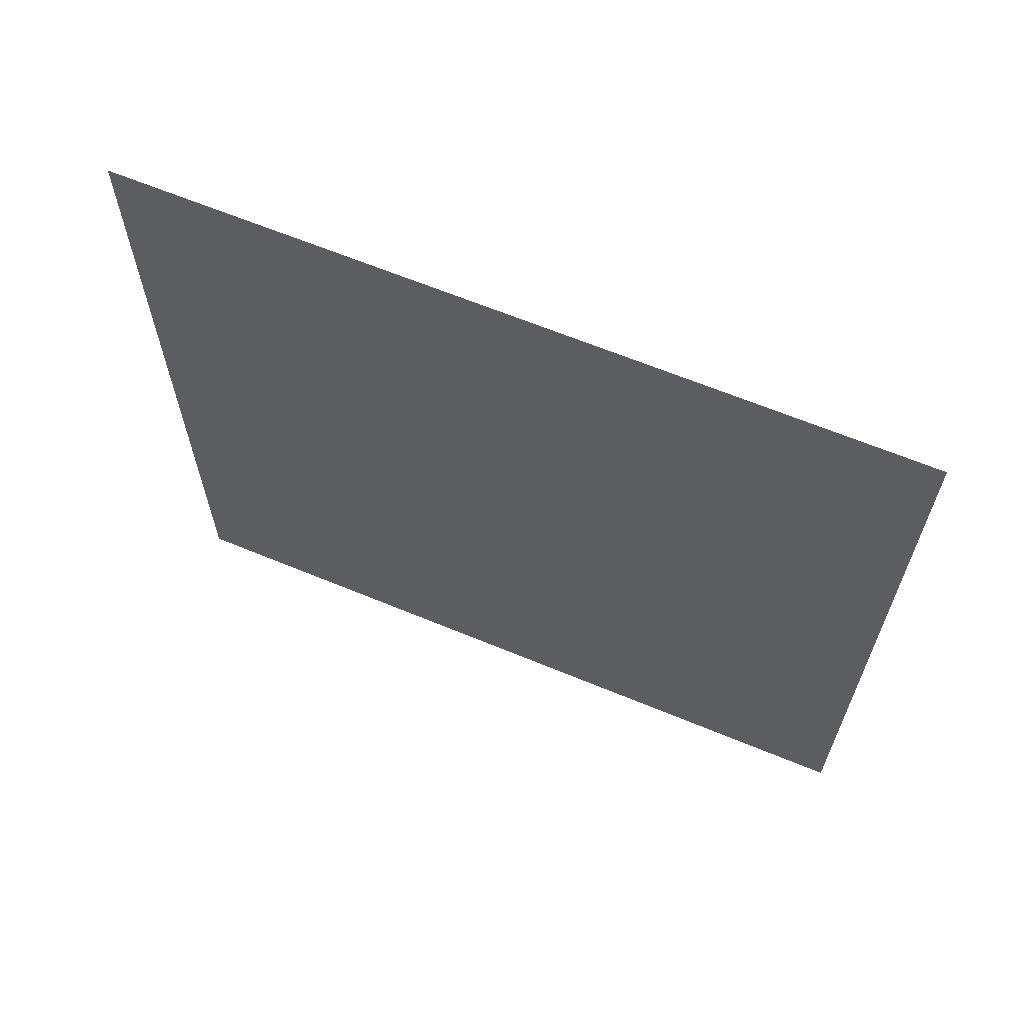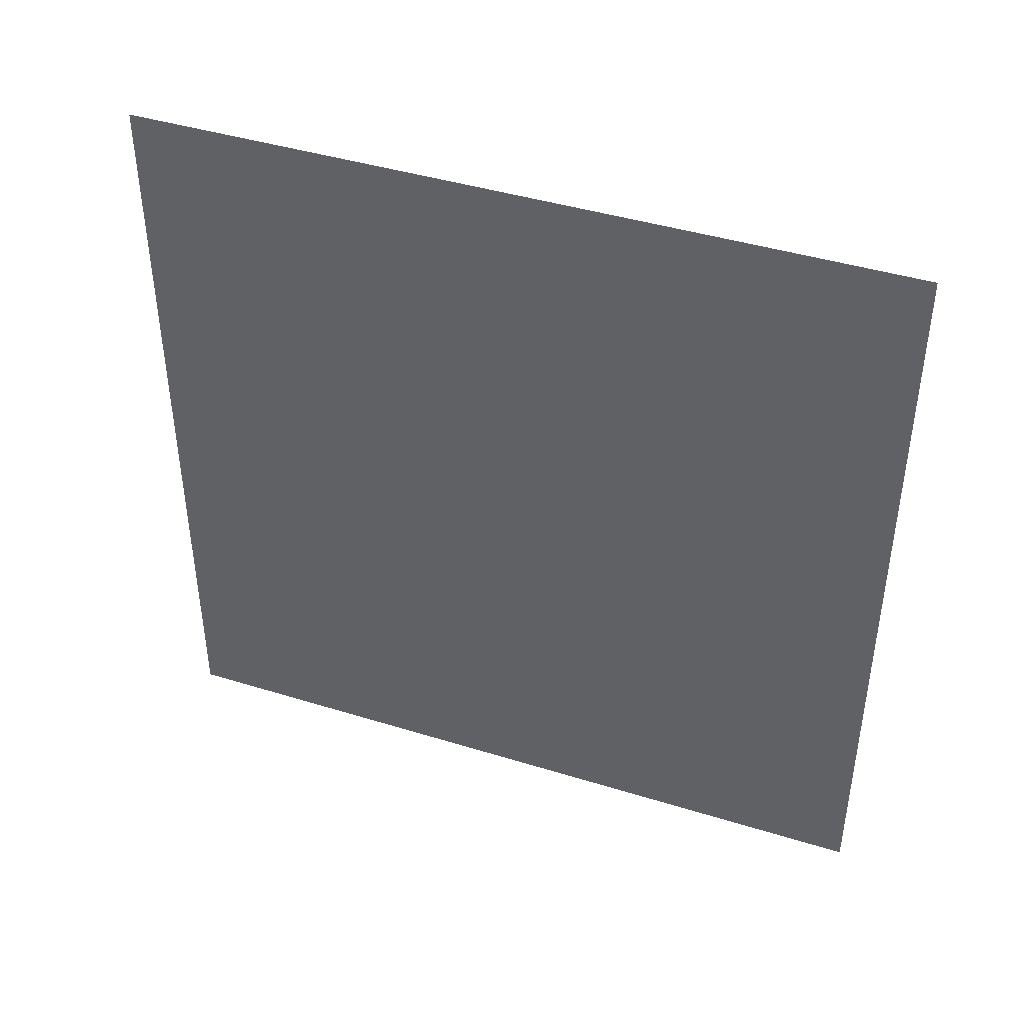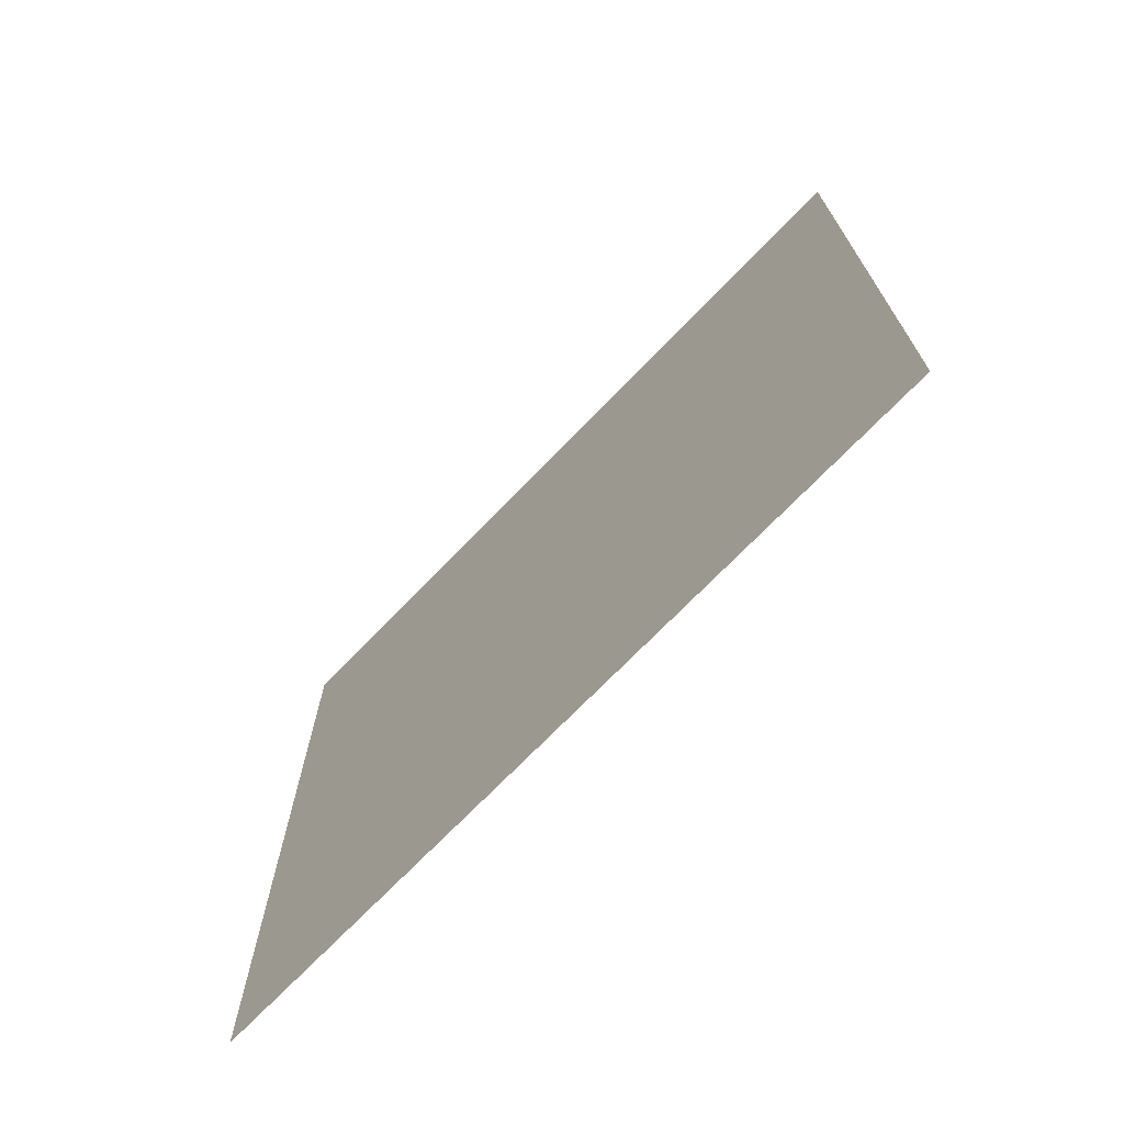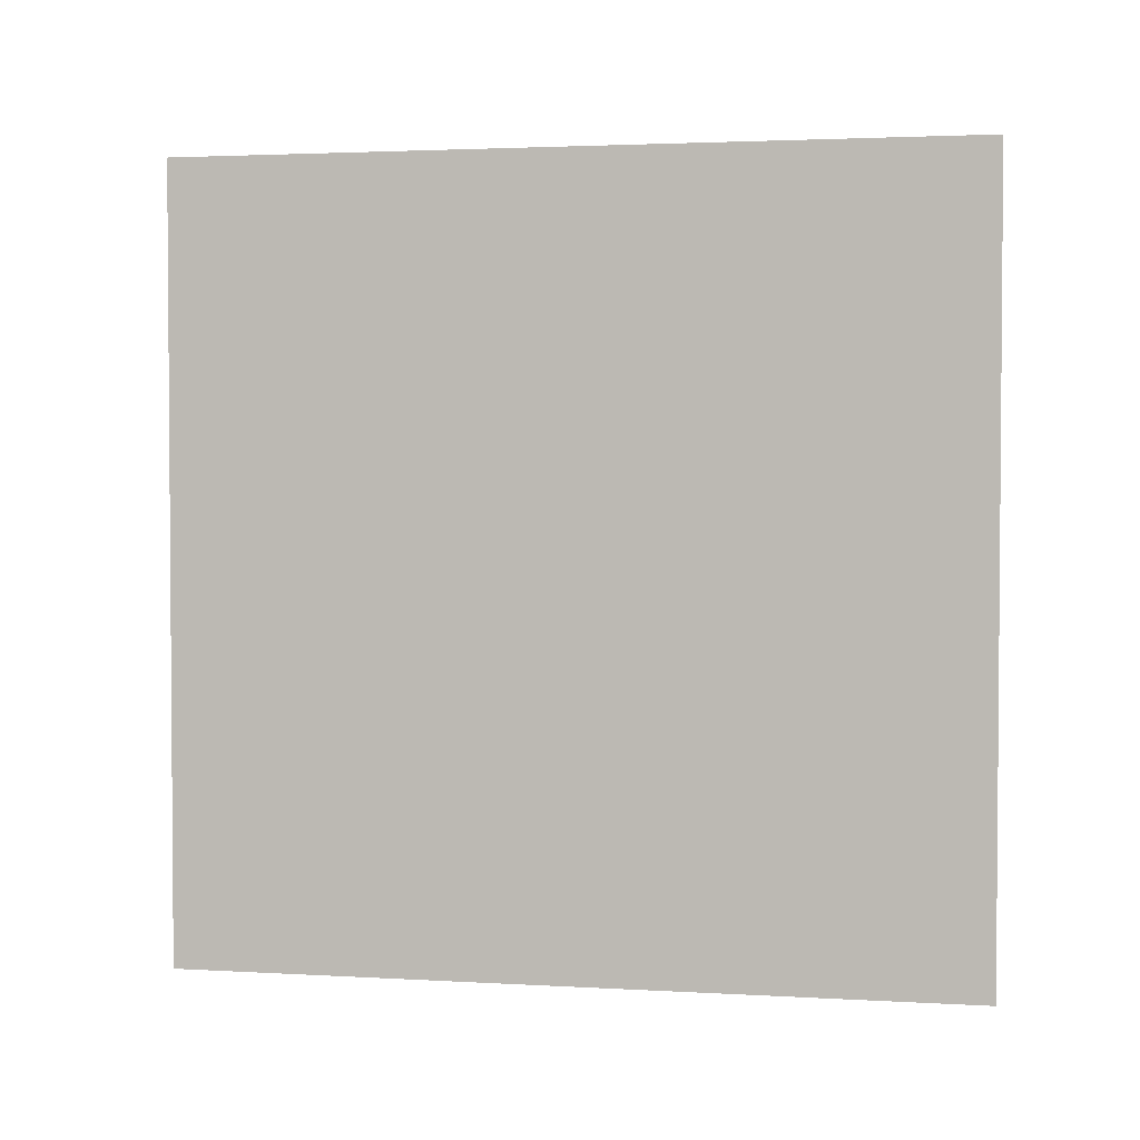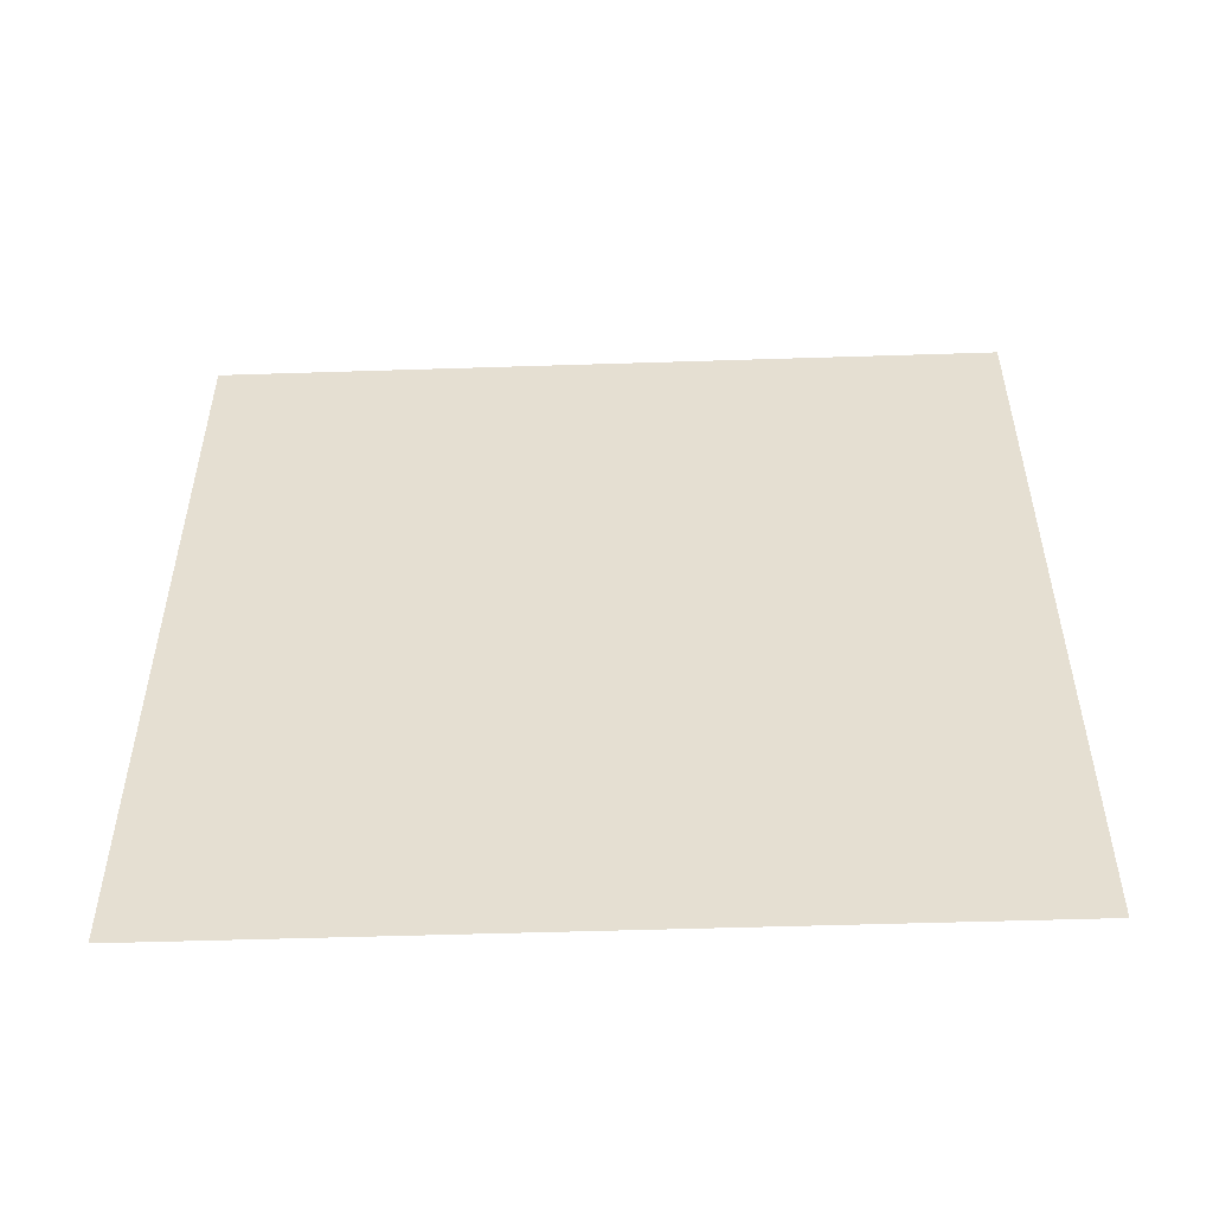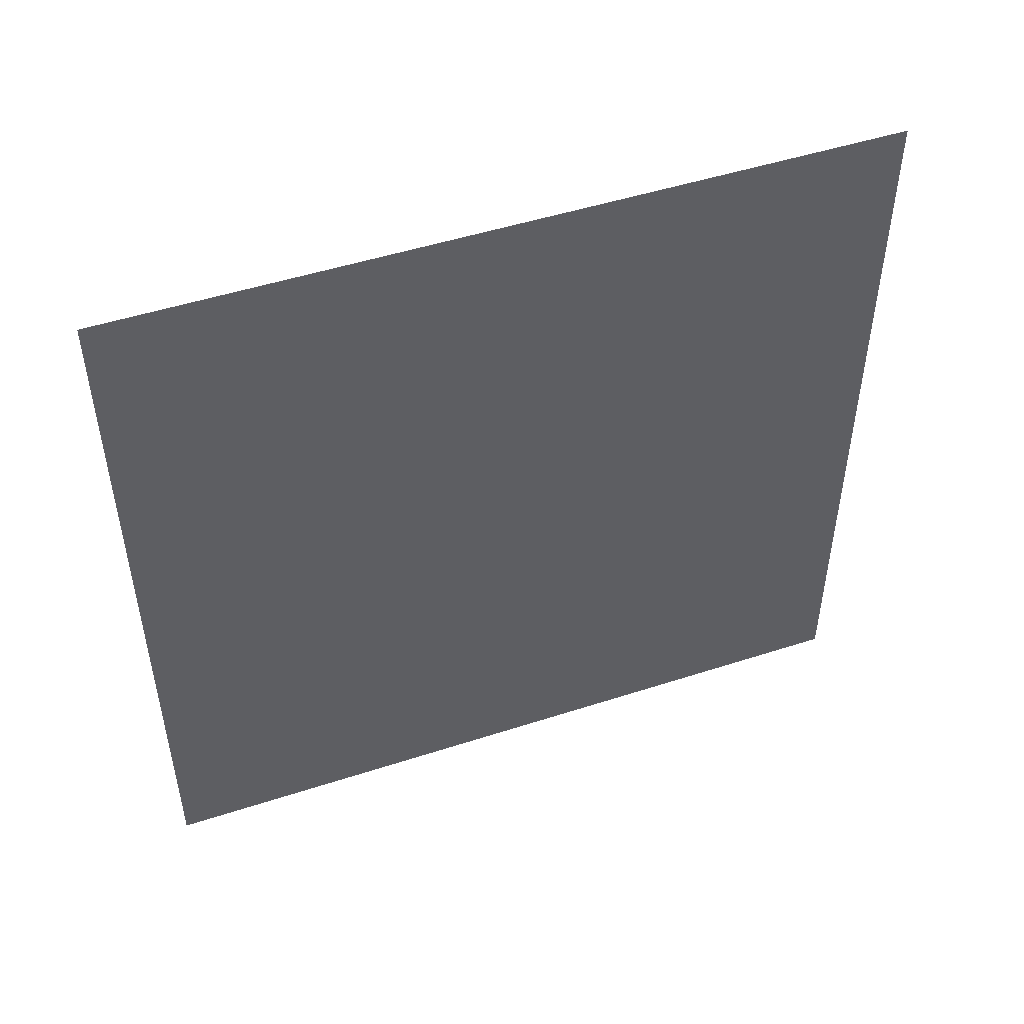
<metadata>
{"format":"obj","ext":"obj","renderer":"f3d","projection":"perspective","resolution":1024,"background":"white","views":[{"elev":64.3,"azim":112.7,"up":"+Z"},{"elev":42.6,"azim":110.3,"up":"+Y"},{"elev":-71.1,"azim":-43.9,"up":"+Z"},{"elev":2.6,"azim":101.4,"up":"+Z"},{"elev":-51.7,"azim":92.0,"up":"+Y"},{"elev":49.2,"azim":70.2,"up":"+Z"}]}
</metadata>
<code>
g default
v -0.008963 -2.026 2.008
v -0.008963 2.026 2.008
v -0.008963 -2.026 -2.026
v -0.008963 2.026 -2.026
g pPlane1
f 1 2 4 3

</code>
